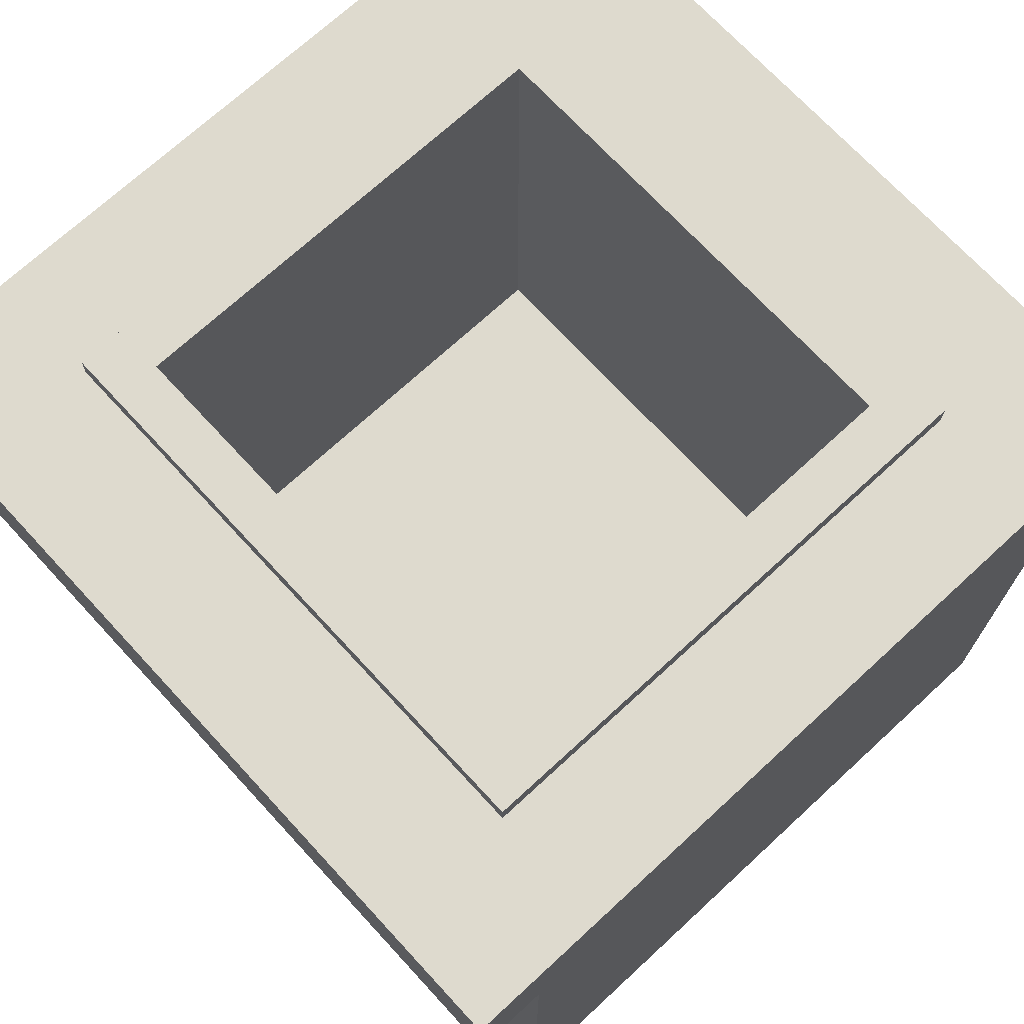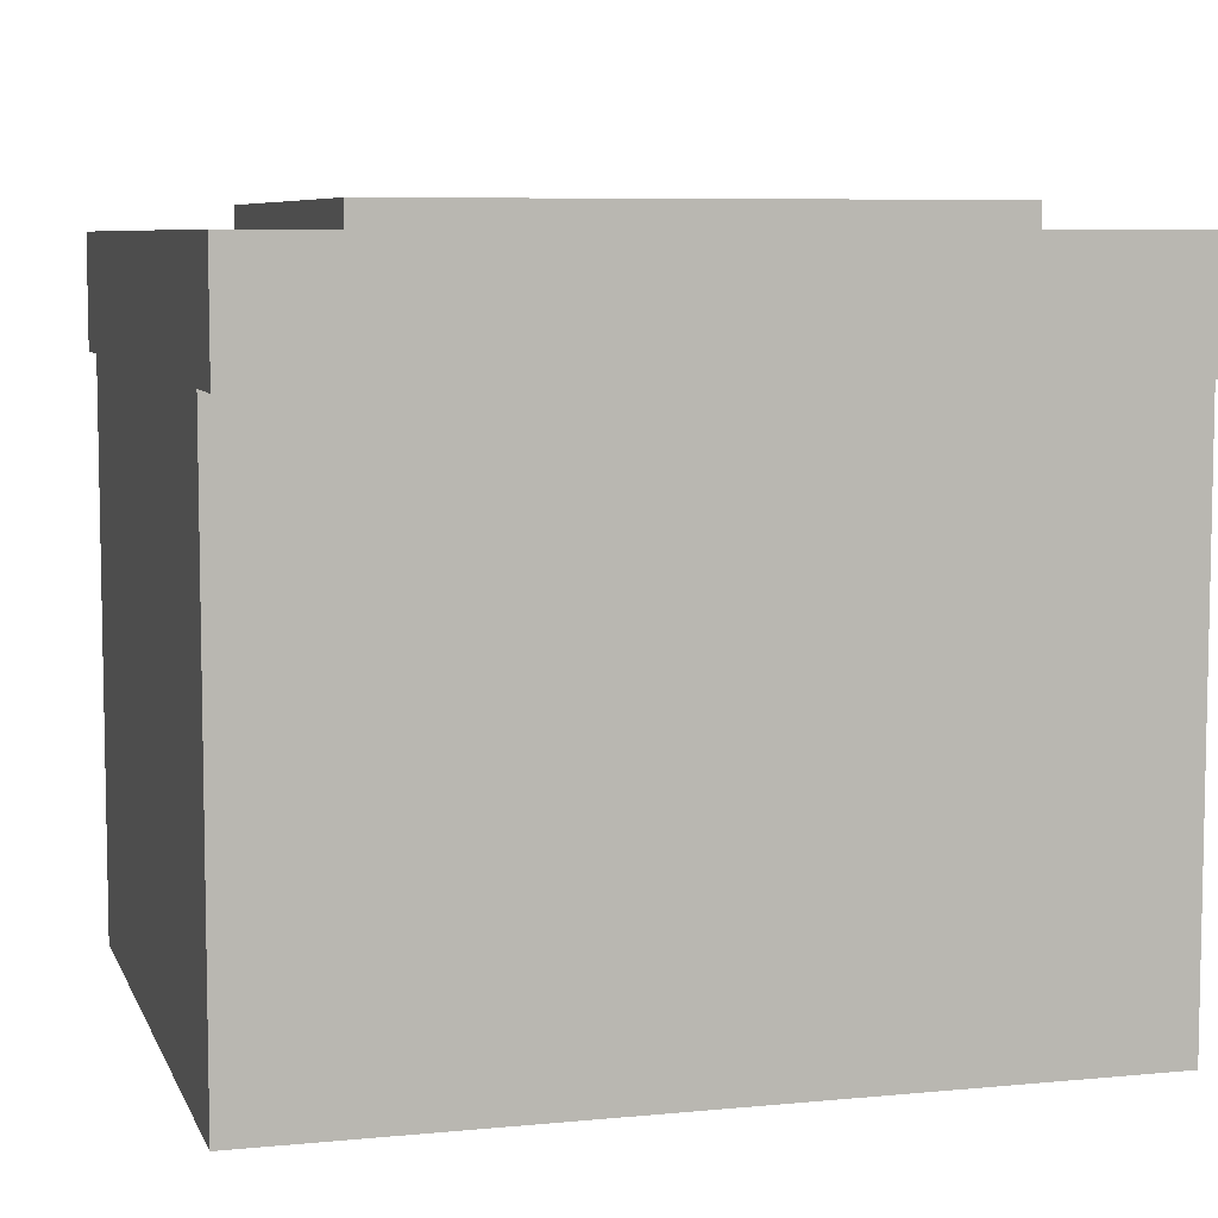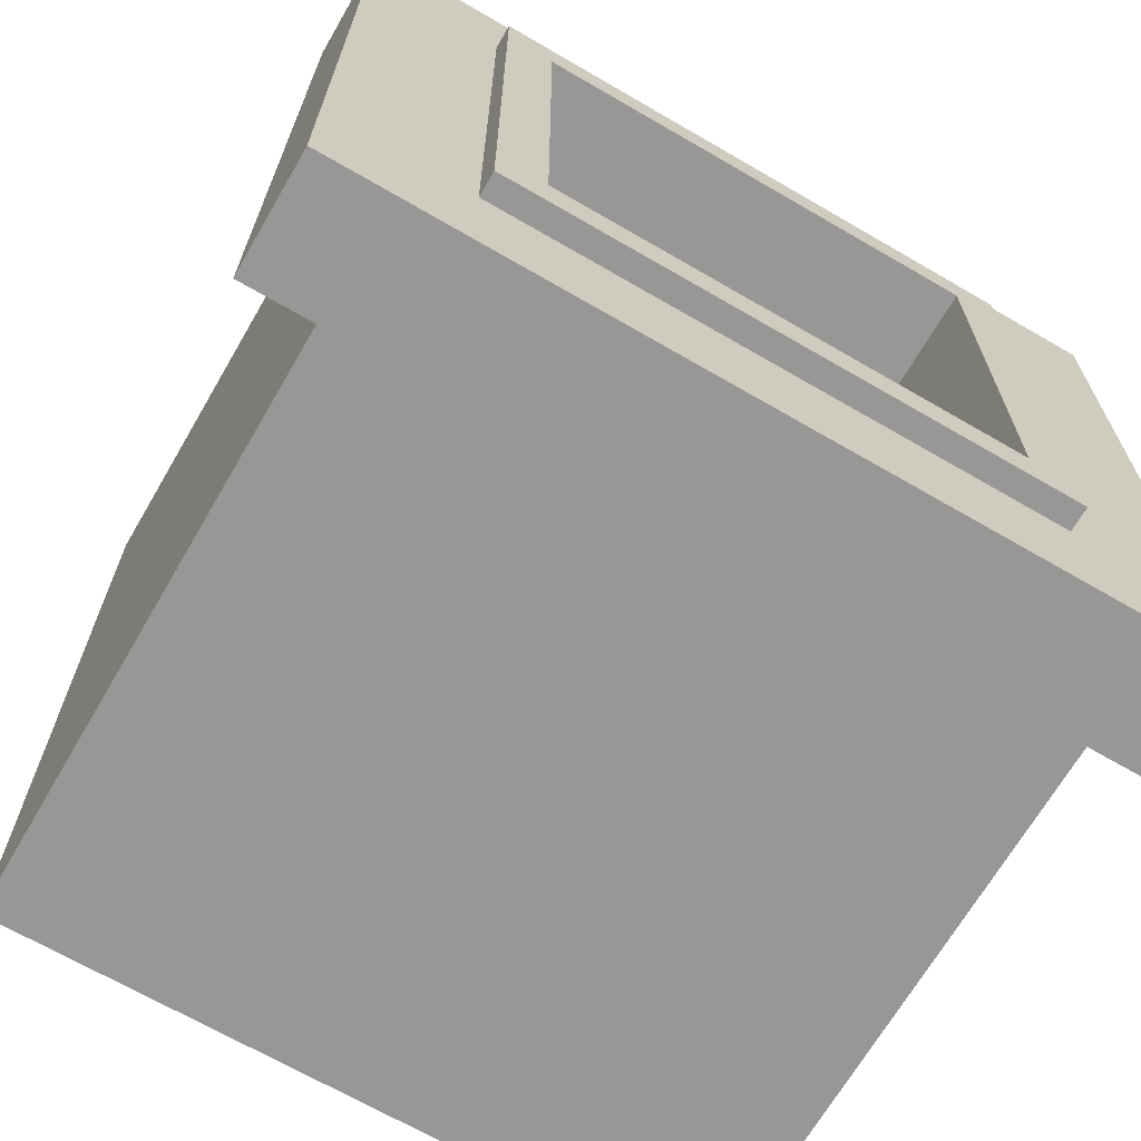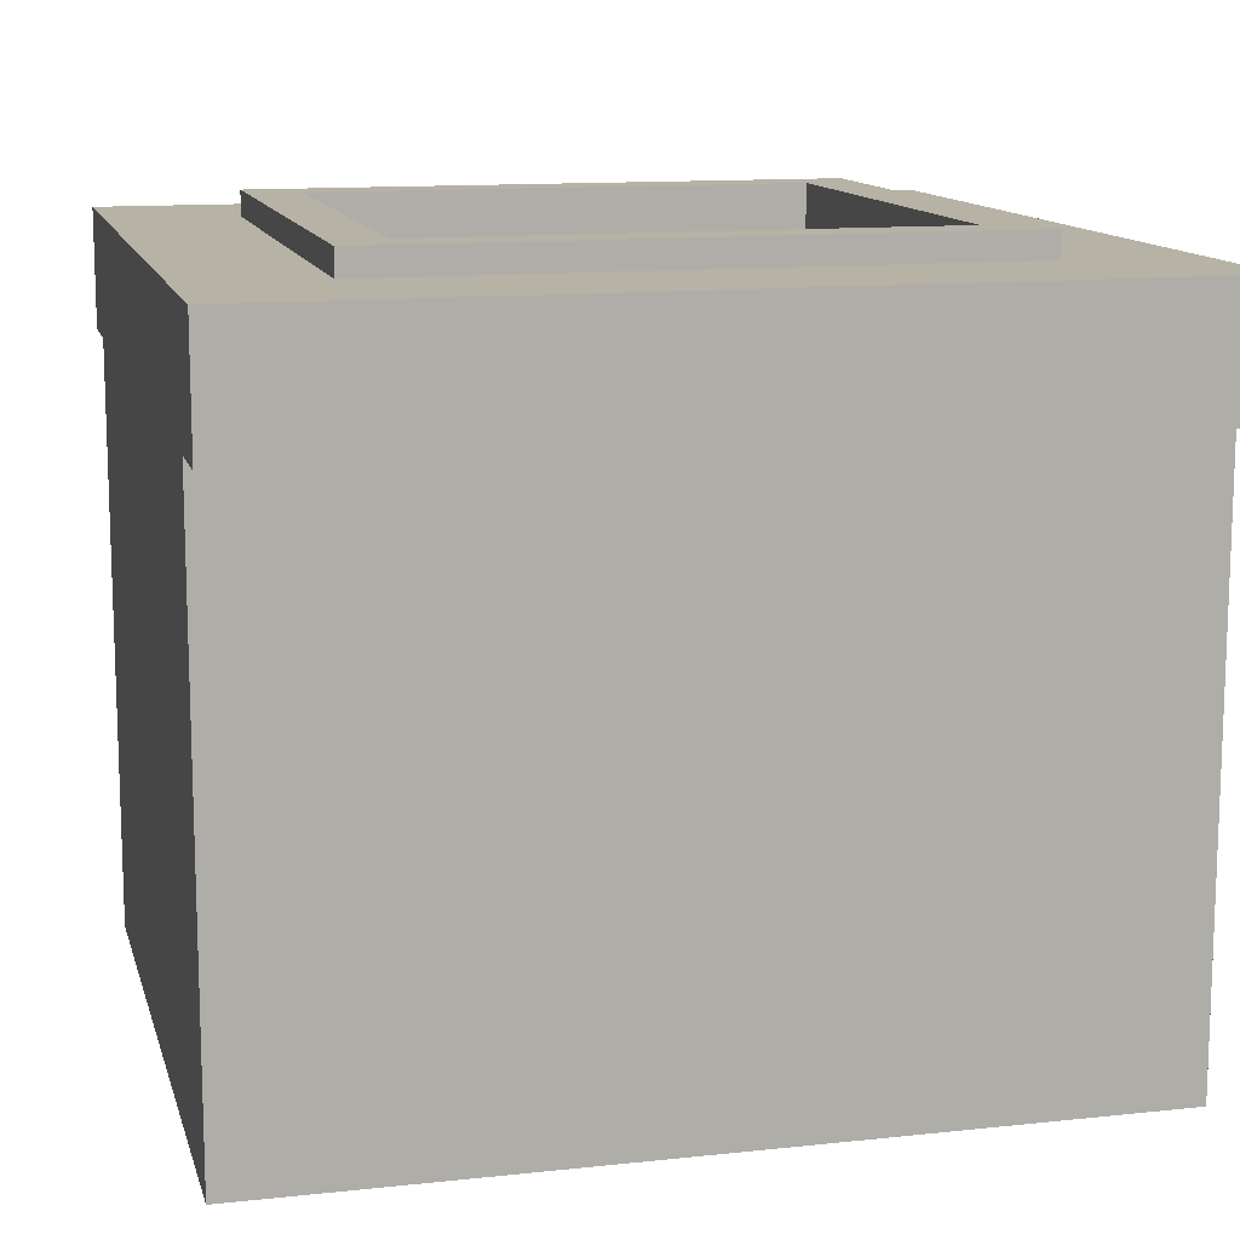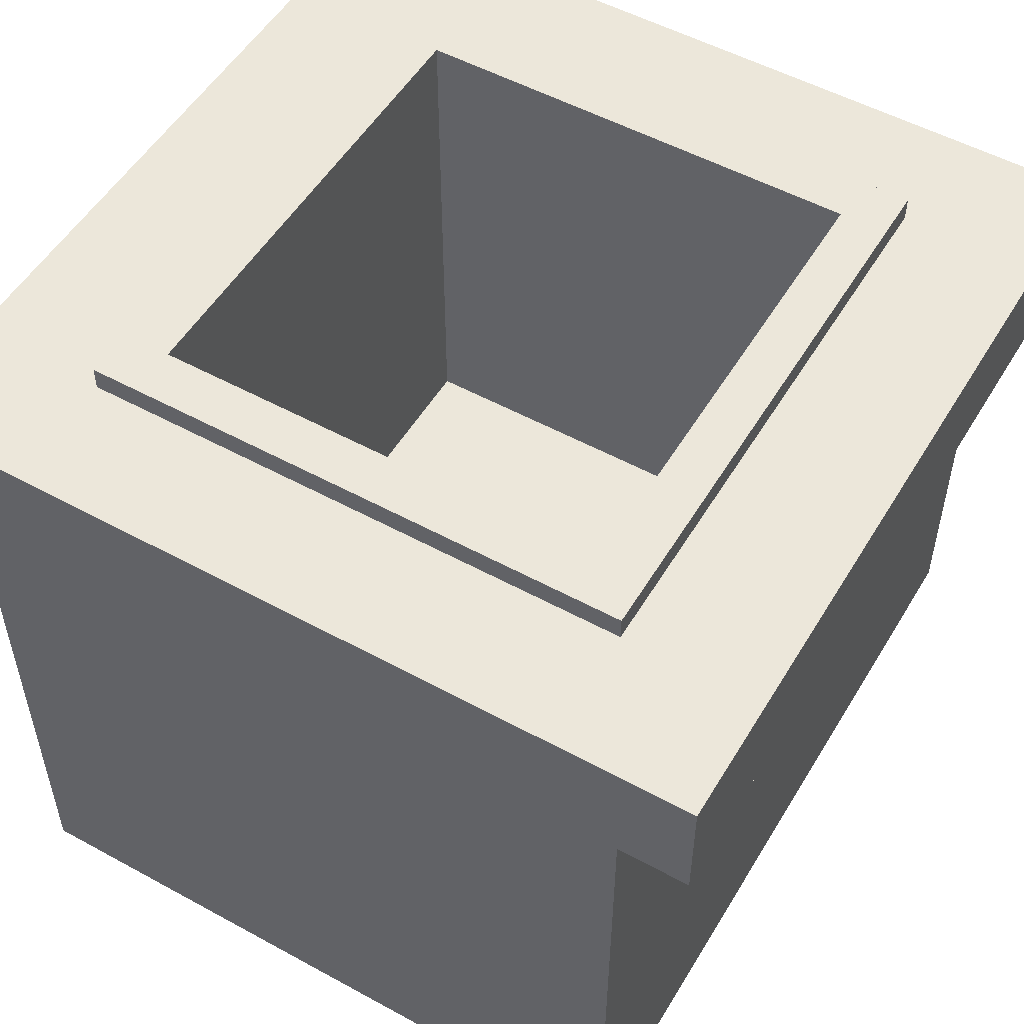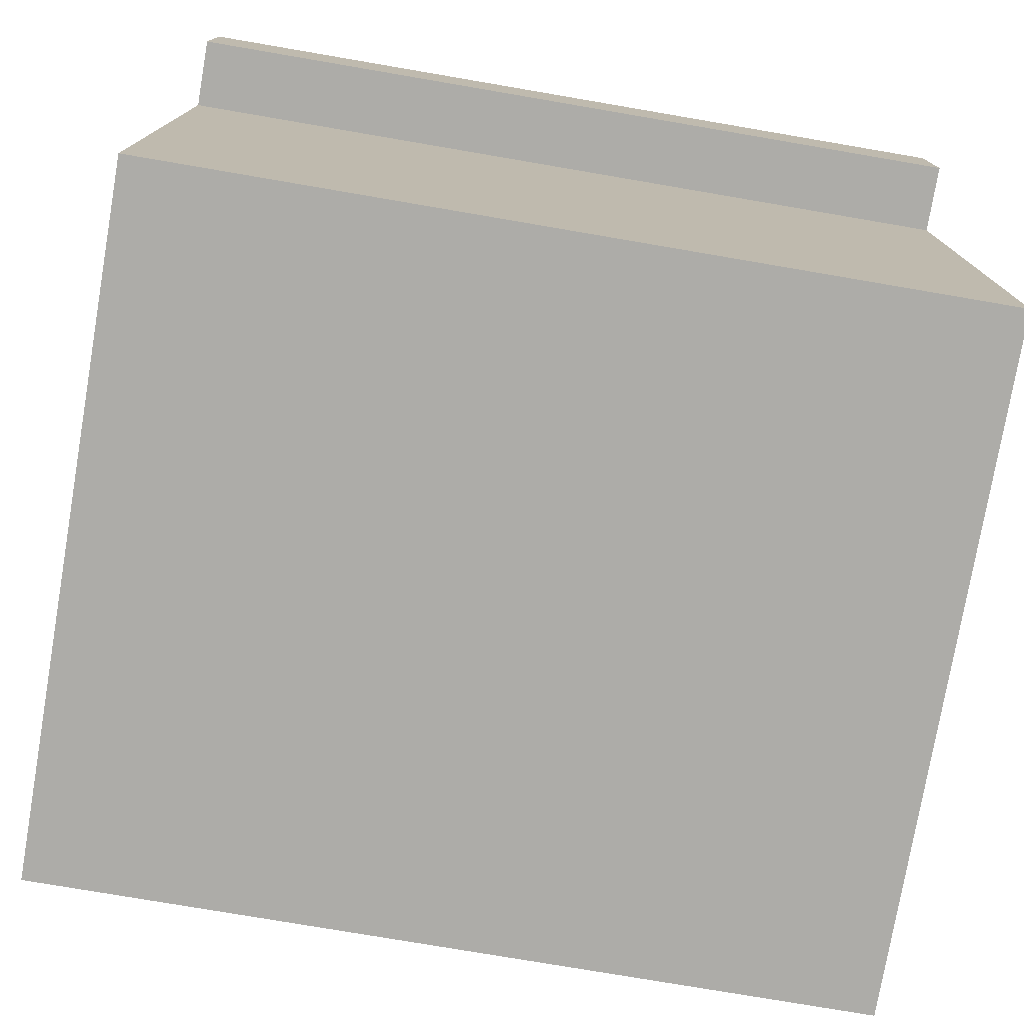
<metadata>
{"format":"obj","ext":"obj","renderer":"f3d","projection":"perspective","resolution":1024,"background":"white","views":[{"elev":71.1,"azim":-42.7,"up":"+Y"},{"elev":7.1,"azim":74.3,"up":"+Y"},{"elev":-68.2,"azim":149.8,"up":"+Z"},{"elev":12.5,"azim":-104.1,"up":"+Y"},{"elev":52.8,"azim":30.4,"up":"+Y"},{"elev":-76.6,"azim":80.3,"up":"+Y"}]}
</metadata>
<code>
g default
v -3.629 -0.008778 4.416
v 3.723 -0.008778 4.416
v -3.629 7.344 4.416
v 3.723 7.344 4.416
v -3.629 7.344 -4.317
v 3.723 7.344 -4.317
v -3.629 -0.008778 -4.317
v 3.723 -0.008778 -4.317
v -3.629 6.111 4.416
v 3.723 6.111 4.416
v 3.723 6.111 -4.317
v -3.629 6.111 -4.317
v 4.469 6.111 4.416
v 4.469 6.111 -4.317
v 4.469 7.344 -4.317
v 4.469 7.344 4.416
v -4.375 6.111 -4.317
v -4.375 6.111 4.416
v -4.375 7.344 4.416
v -4.375 7.344 -4.317
v 3.723 7.344 0.04919
v 4.469 7.344 0.04919
v 4.469 6.111 0.04919
v 3.723 6.111 0.04919
v 3.723 -0.008778 0.04919
v -3.629 -0.008778 0.04919
v -3.629 6.111 0.04919
v -4.375 6.111 0.04919
v -4.375 7.344 0.04919
v -3.629 7.344 0.04919
v 3.723 7.344 3.106
v 4.469 7.344 3.106
v 4.469 6.111 3.106
v 3.723 6.111 3.106
v 3.723 -0.008778 3.106
v -3.629 -0.008778 3.106
v -3.629 6.111 3.106
v -4.375 6.111 3.106
v -4.375 7.344 3.106
v -3.629 7.344 3.106
v -3.629 7.344 -3.007
v -4.375 7.344 -3.007
v -4.375 6.111 -3.007
v -3.629 6.111 -3.007
v -3.629 -0.008778 -3.007
v 3.723 -0.008778 -3.007
v 3.723 6.111 -3.007
v 4.469 6.111 -3.007
v 4.469 7.344 -3.007
v 3.723 7.344 -3.007
v 0.04714 6.111 4.416
v 0.04714 -0.008778 4.416
v 0.04714 -0.008778 3.106
v 0.04714 -0.008778 0.04919
v 0.04714 -0.008778 -3.007
v 0.04714 -0.008778 -4.317
v 0.04714 6.111 -4.317
v 0.04714 7.344 -4.317
v 0.04714 7.344 -3.007
v 0.04714 7.344 3.106
v 0.04714 7.344 4.416
v 2.988 7.344 4.416
v 2.988 7.344 3.106
v 2.988 7.344 0.04919
v 2.988 7.344 -3.007
v 2.988 7.344 -4.317
v 2.988 6.111 -4.317
v 2.988 -0.008778 -4.317
v 2.988 -0.008778 -3.007
v 2.988 -0.008778 0.04919
v 2.988 -0.008778 3.106
v 2.988 -0.008778 4.416
v 2.988 6.111 4.416
v -2.894 6.111 4.416
v -2.894 -0.008778 4.416
v -2.894 -0.008778 3.106
v -2.894 -0.008778 0.04919
v -2.894 -0.008778 -3.007
v -2.894 -0.008778 -4.317
v -2.894 6.111 -4.317
v -2.894 7.344 -4.317
v -2.894 7.344 -3.007
v -2.894 7.344 0.04919
v -2.894 7.344 3.106
v -2.894 7.344 4.416
v 0.04714 7.344 -2.476
v 2.477 7.344 0.04919
v 2.477 7.344 -2.476
v 0.04714 7.344 2.575
v 2.477 7.344 2.575
v -2.383 7.344 -2.476
v -2.383 7.344 0.04919
v -2.383 7.344 2.575
v 2.988 7.603 0.04919
v 2.988 7.603 -3.007
v 2.477 7.603 -2.476
v 2.477 7.603 0.04919
v 0.04714 7.603 -3.007
v 0.04714 7.603 -2.476
v 0.04714 7.603 3.106
v 2.988 7.603 3.106
v 2.477 7.603 2.575
v 0.04714 7.603 2.575
v -2.894 7.603 -3.007
v -2.894 7.603 0.04919
v -2.383 7.603 0.04919
v -2.383 7.603 -2.476
v -2.894 7.603 3.106
v -2.383 7.603 2.575
v 0.04714 2.041 -2.476
v 0.04714 2.041 0.04919
v 2.477 2.041 0.04919
v 2.477 2.041 -2.476
v 0.04714 2.041 2.575
v 2.477 2.041 2.575
v -2.383 2.041 -2.476
v -2.383 2.041 0.04919
v -2.383 2.041 2.575
g Rubbish_Bin_2
f 61 51 73 62
f 110 111 112 113
f 57 58 66 67
f 54 55 69 70
f 22 23 48 49
f 42 43 28 29
f 51 52 72 73
f 24 25 46 47
f 56 57 67 68
f 44 45 26 27
f 23 24 47 48
f 11 6 15 14
f 49 50 21 22
f 4 10 13 16
f 43 44 27 28
f 9 3 19 18
f 29 30 41 42
f 5 12 17 20
f 22 21 31 32
f 32 33 23 22
f 33 34 24 23
f 34 35 25 24
f 53 54 70 71
f 27 26 36 37
f 28 27 37 38
f 29 28 38 39
f 39 40 30 29
f 111 114 115 112
f 32 31 4 16
f 13 33 32 16
f 10 34 33 13
f 2 35 34 10
f 52 53 71 72
f 37 36 1 9
f 38 37 9 18
f 39 38 18 19
f 3 40 39 19
f 60 61 62 63
f 42 41 5 20
f 17 43 42 20
f 12 44 43 17
f 7 45 44 12
f 55 56 68 69
f 47 46 8 11
f 48 47 11 14
f 49 48 14 15
f 6 50 49 15
f 58 59 65 66
f 74 75 52 51
f 75 76 53 52
f 76 77 54 53
f 77 78 55 54
f 78 79 56 55
f 79 80 57 56
f 80 81 58 57
f 81 82 59 58
f 116 117 111 110
f 117 118 114 111
f 84 85 61 60
f 85 74 51 61
f 63 62 4 31
f 64 63 31 21
f 65 64 21 50
f 66 65 50 6
f 67 66 6 11
f 68 67 11 8
f 69 68 8 46
f 70 69 46 25
f 71 70 25 35
f 72 71 35 2
f 73 72 2 10
f 62 73 10 4
f 1 75 74 9
f 36 76 75 1
f 26 77 76 36
f 45 78 77 26
f 7 79 78 45
f 12 80 79 7
f 5 81 80 12
f 41 82 81 5
f 30 83 82 41
f 40 84 83 30
f 3 85 84 40
f 9 74 85 3
f 94 95 96 97
f 95 98 99 96
f 100 101 102 103
f 101 94 97 102
f 104 105 106 107
f 98 104 107 99
f 105 108 109 106
f 108 100 103 109
f 64 65 95 94
f 88 87 97 96
f 65 59 98 95
f 86 88 96 99
f 60 63 101 100
f 90 89 103 102
f 63 64 94 101
f 87 90 102 97
f 82 83 105 104
f 92 91 107 106
f 59 82 104 98
f 91 86 99 107
f 83 84 108 105
f 93 92 106 109
f 84 60 100 108
f 89 93 109 103
f 87 88 113 112
f 88 86 110 113
f 89 90 115 114
f 90 87 112 115
f 91 92 117 116
f 86 91 116 110
f 92 93 118 117
f 93 89 114 118

</code>
